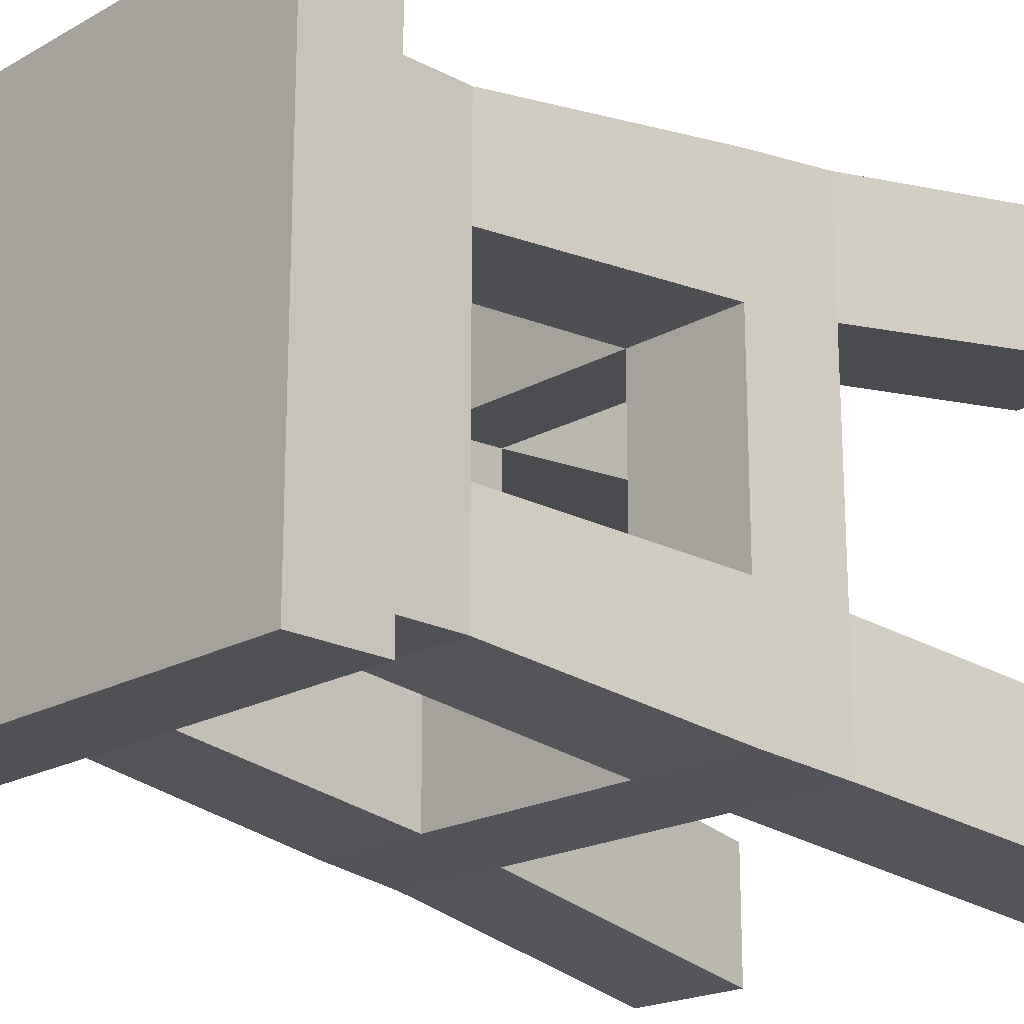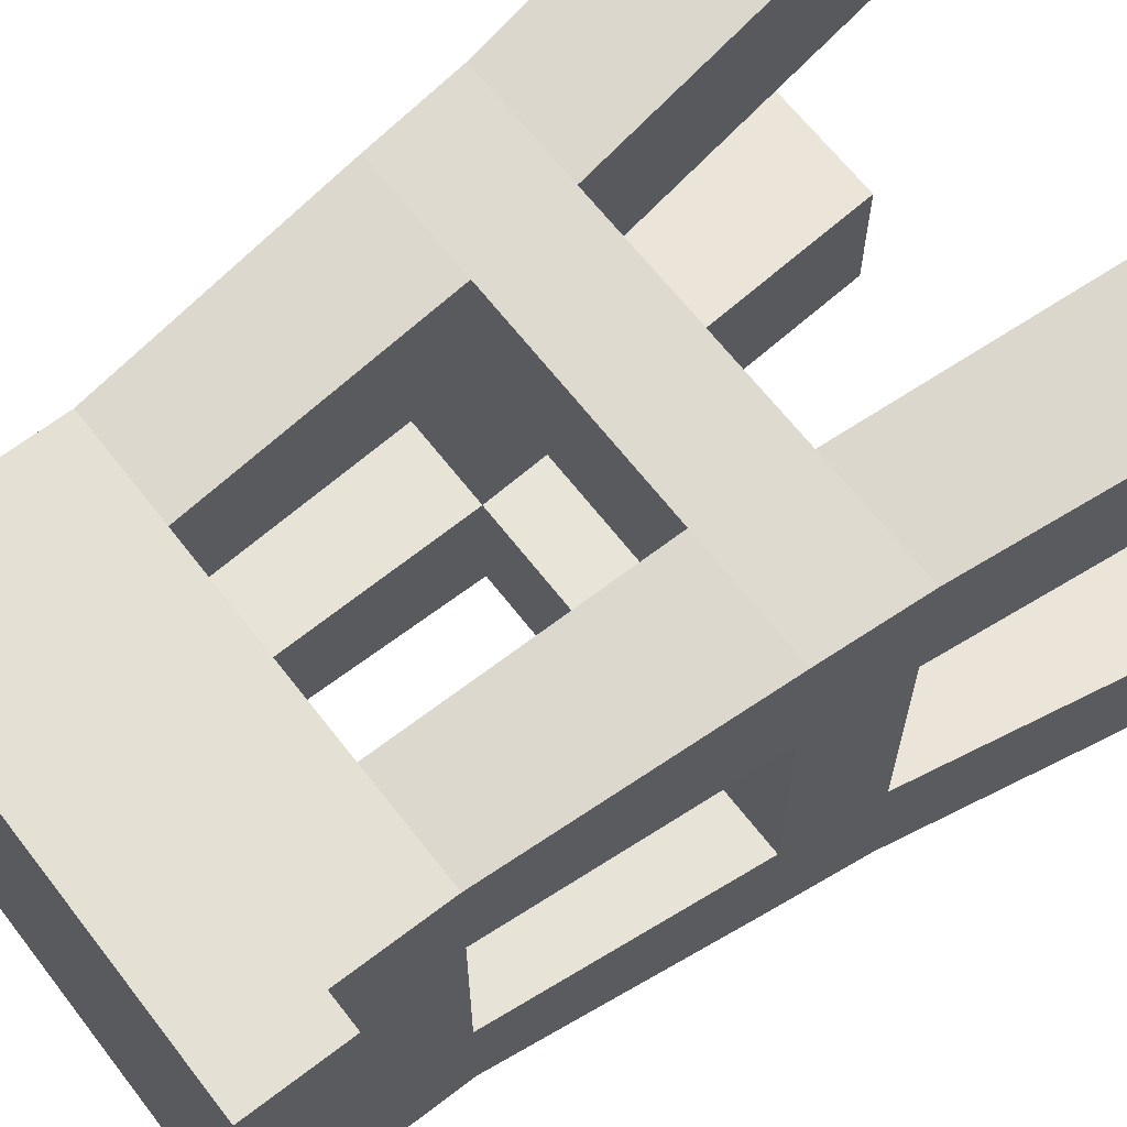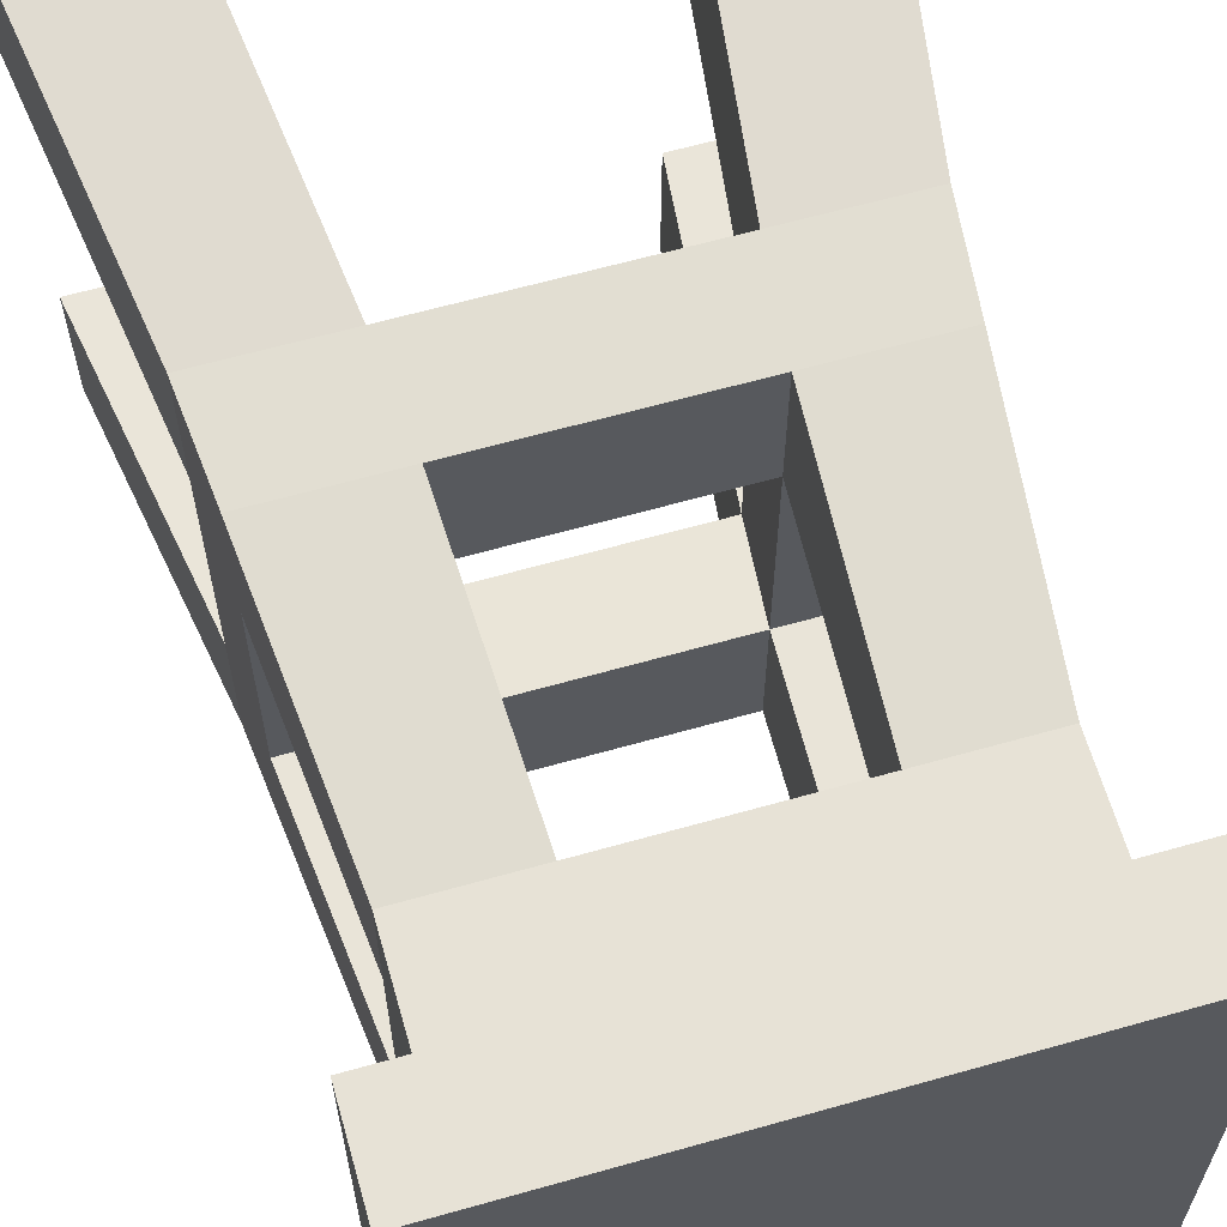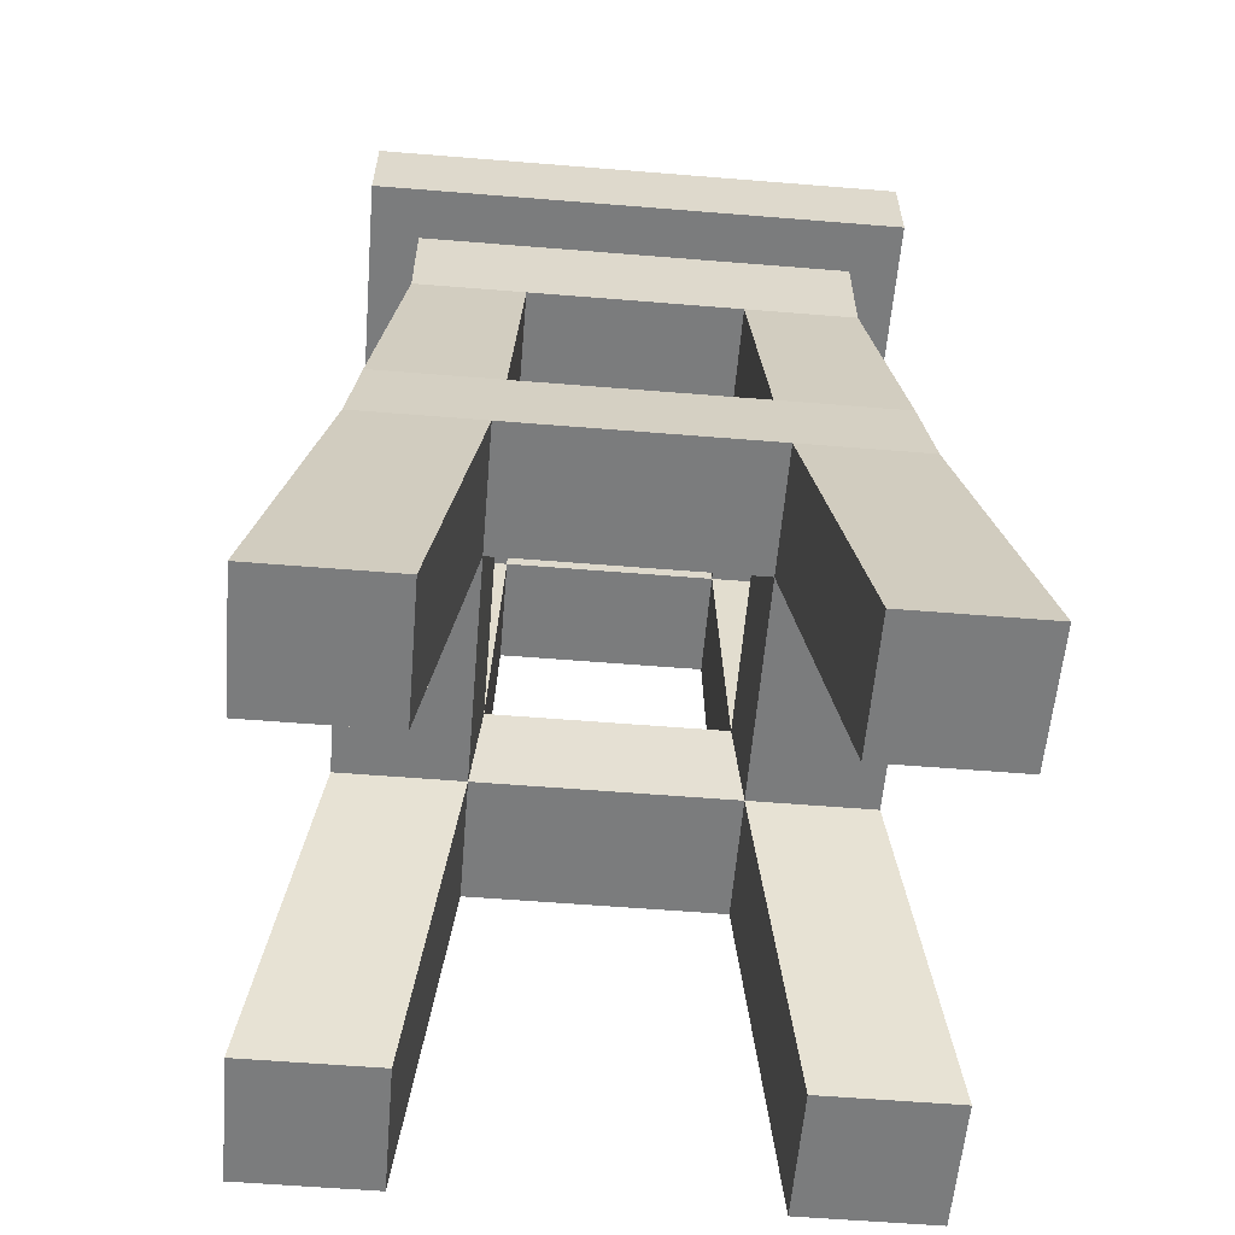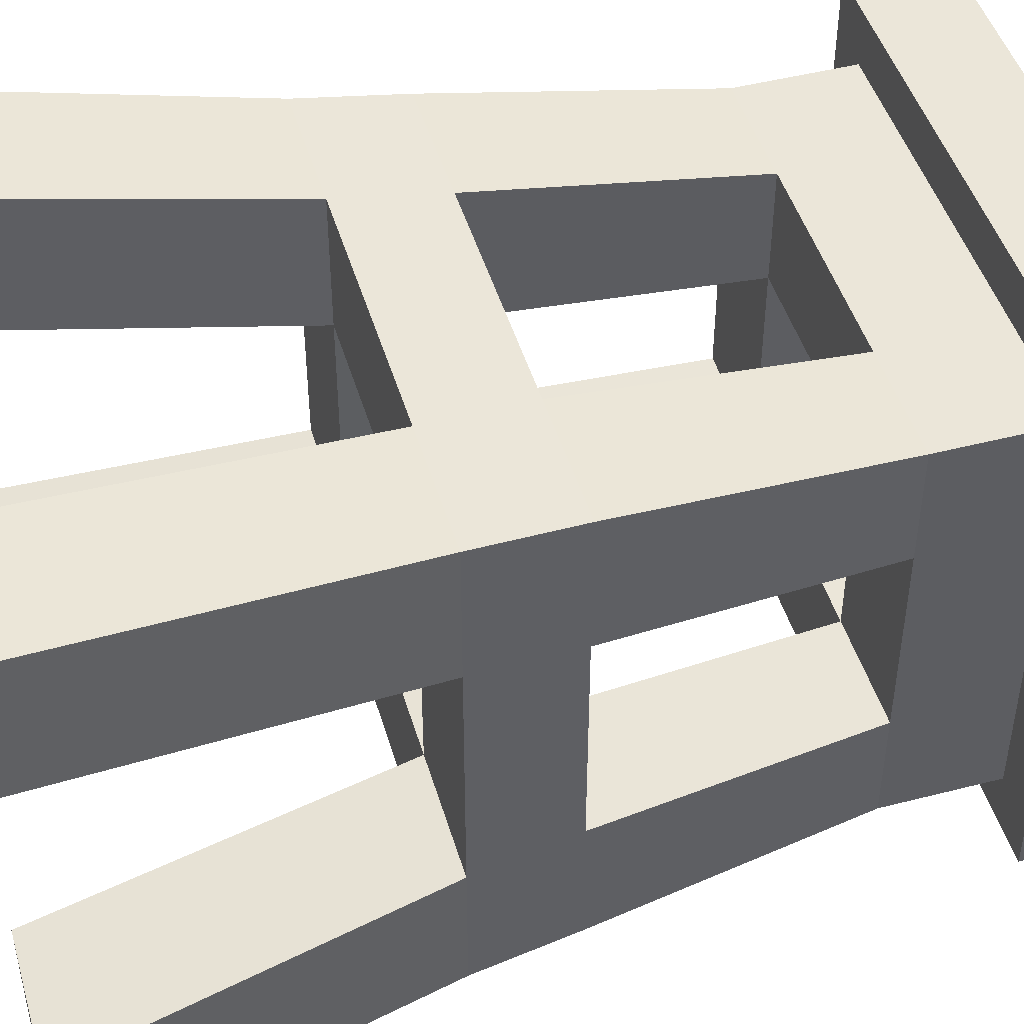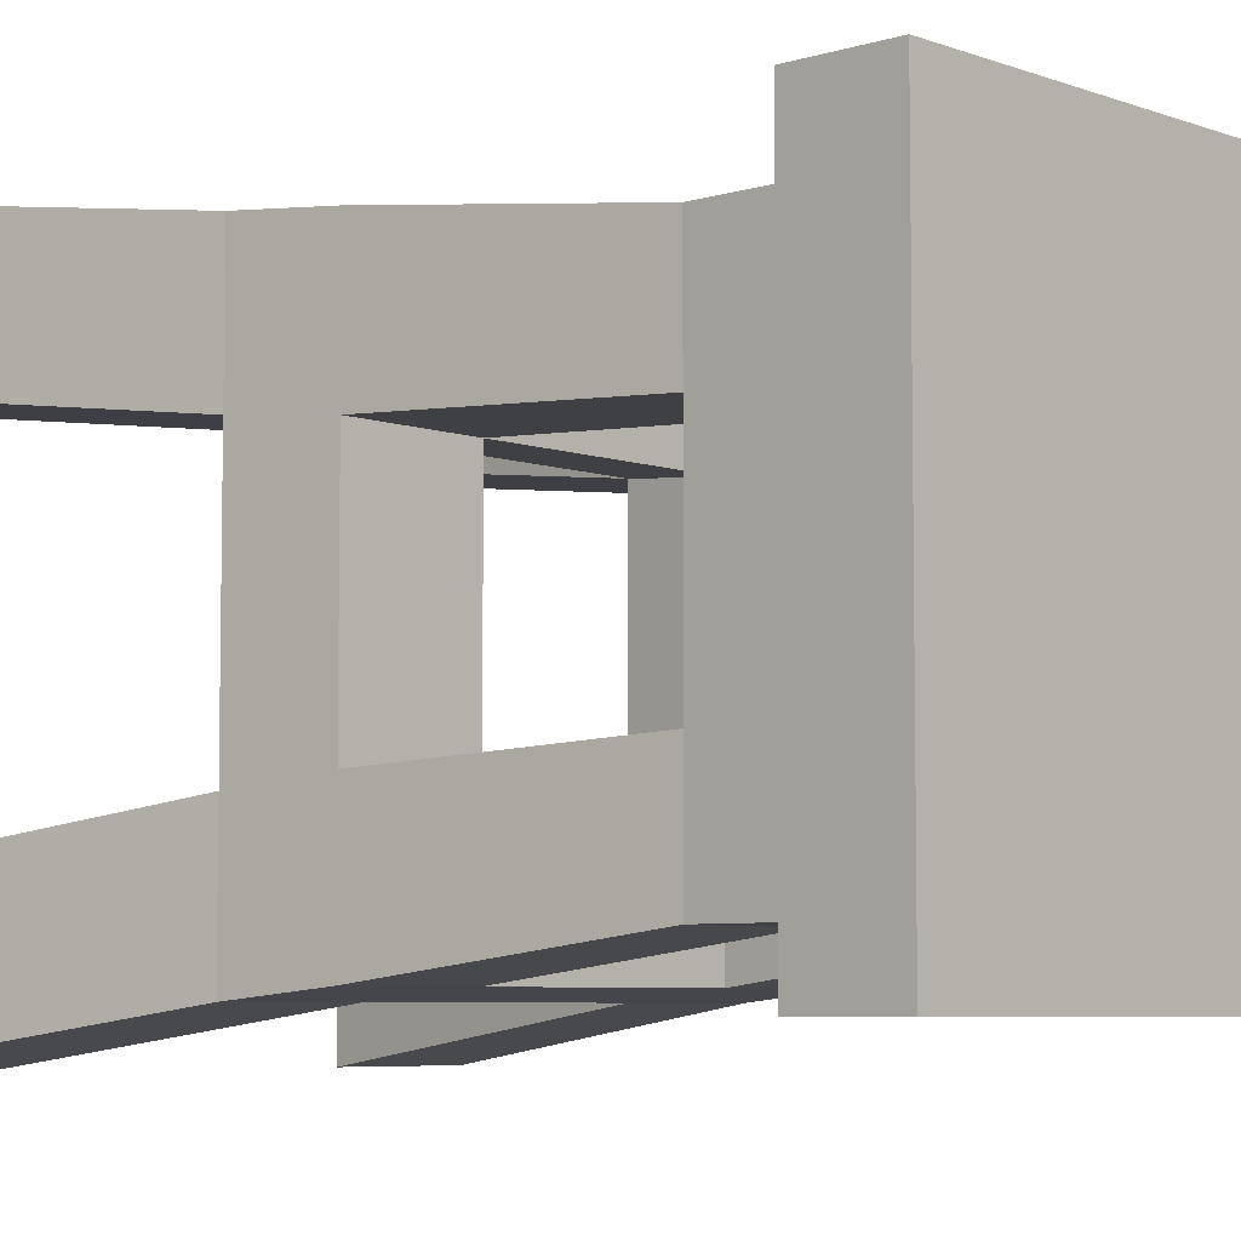
<metadata>
{"format":"obj","ext":"obj","renderer":"f3d","projection":"perspective","resolution":1024,"background":"white","views":[{"elev":-19.9,"azim":-134.0,"up":"+Z"},{"elev":65.3,"azim":-127.7,"up":"+Z"},{"elev":62.9,"azim":164.0,"up":"+Z"},{"elev":-58.6,"azim":175.2,"up":"+Y"},{"elev":46.8,"azim":73.7,"up":"+Z"},{"elev":-6.1,"azim":132.7,"up":"+Z"}]}
</metadata>
<code>
o Stool
v -0.146 0.2534 0.1453
v -0.1306 0.4103 0.1251
v -0.146 0.2534 0.06597
v -0.1306 0.4103 0.05827
v -0.07056 0.2534 0.1453
v -0.06369 0.4103 0.1251
v -0.07056 0.2534 0.06597
v -0.06369 0.4103 0.05827
v -0.1306 0.4771 0.1251
v -0.06369 0.4771 0.05827
v -0.1599 0.5336 0.1563
v -0.1599 0.4771 0.1563
v -0.1518 0.1941 0.07184
v -0.1518 0.1941 0.1512
v -0.07643 0.1941 0.07184
v -0.07643 0.1941 0.1512
v -0.1831 -0.01271 0.09923
v -0.1831 -0.01271 0.1805
v -0.1019 -0.01271 0.09923
v -0.1019 -0.01271 0.1805
v 0.146 0.2534 0.1453
v 0.1306 0.4103 0.1251
v 0.146 0.2534 0.06597
v 0.1306 0.4103 0.05827
v 0.07056 0.2534 0.1453
v 0.06369 0.4103 0.1251
v 0.07056 0.2534 0.06597
v 0.06369 0.4103 0.05827
v 0.1306 0.4771 0.1251
v 0.06369 0.4771 0.05827
v 0.1599 0.5336 0.1563
v 0.1599 0.4771 0.1563
v 0 0.4103 0.05827
v 0 0.4103 0.1251
v 0 0.4771 0.05827
v 0 0.4771 0.1251
v 0 0.5336 0.1563
v 0 0.4771 0.1563
v 0.1518 0.1941 0.07184
v 0.1518 0.1941 0.1512
v 0.07643 0.1941 0.07184
v 0.07643 0.1941 0.1512
v 0.1831 -0.01271 0.09923
v 0.1831 -0.01271 0.1805
v 0.1019 -0.01271 0.09923
v 0.1019 -0.01271 0.1805
v -0.146 0.2534 -0.1453
v -0.1306 0.4103 -0.1251
v -0.146 0.2534 -0.06597
v -0.1306 0.4103 -0.05827
v -0.07056 0.2534 -0.1453
v -0.06369 0.4103 -0.1251
v -0.07056 0.2534 -0.06597
v -0.06369 0.4103 -0.05827
v -0.1306 0.4771 -0.1251
v -0.06369 0.4771 -0.05827
v -0.1599 0.5336 -0.1563
v -0.1599 0.4771 -0.1563
v -0.1306 0.4103 0
v -0.06369 0.4103 0
v -0.1306 0.4771 0
v -0.06369 0.4771 0
v -0.1599 0.5336 0
v -0.1599 0.4771 0
v -0.1518 0.1941 -0.07184
v -0.1518 0.1941 -0.1512
v -0.07643 0.1941 -0.07184
v -0.07643 0.1941 -0.1512
v -0.1831 -0.01271 -0.09923
v -0.1831 -0.01271 -0.1805
v -0.1019 -0.01271 -0.09923
v -0.1019 -0.01271 -0.1805
v 0.146 0.2534 -0.1453
v 0.1306 0.4103 -0.1251
v 0.146 0.2534 -0.06597
v 0.1306 0.4103 -0.05827
v 0.07056 0.2534 -0.1453
v 0.06369 0.4103 -0.1251
v 0.07056 0.2534 -0.06597
v 0.06369 0.4103 -0.05827
v 0.1306 0.4771 -0.1251
v 0.06369 0.4771 -0.05827
v 0.1599 0.5336 -0.1563
v 0.1599 0.4771 -0.1563
v 0 0.4103 -0.05827
v 0 0.4103 -0.1251
v 0 0.4771 -0.05827
v 0 0.4771 -0.1251
v 0 0.5336 -0.1563
v 0 0.4771 -0.1563
v 0.1306 0.4103 0
v 0.06369 0.4103 0
v 0.1306 0.4771 0
v 0.06369 0.4771 0
v 0.1599 0.5336 0
v 0.1599 0.4771 0
v 0 0.4771 0
v 0 0.5336 0
v 0.1518 0.1941 -0.07184
v 0.1518 0.1941 -0.1512
v 0.07643 0.1941 -0.07184
v 0.07643 0.1941 -0.1512
v 0.1831 -0.01271 -0.09923
v 0.1831 -0.01271 -0.1805
v 0.1019 -0.01271 -0.09923
v 0.1019 -0.01271 -0.1805
f 2 4 3 1
f 4 8 7 3
f 8 6 5 7
f 6 2 1 5
f 1 3 13 14
f 11 37 98
f 6 8 33 34
f 8 4 59 60
f 10 8 60 62
f 61 9 12 64
f 9 36 38 12
f 8 10 35 33
f 9 6 34 36
f 2 6 9
f 35 10 97
f 10 62 97
f 63 11 98
f 64 12 11 63
f 4 9 61 59
f 4 2 9
f 12 38 37 11
f 15 16 20 19
f 5 1 14 16
f 49 3 7 53
f 16 15 41 42
f 25 5 16 42
f 67 15 13 65
f 13 3 49 65
f 75 79 27 23
f 18 17 19 20
f 14 13 17 18
f 16 14 18 20
f 13 15 19 17
f 22 21 23 24
f 24 23 27 28
f 28 27 25 26
f 26 25 21 22
f 21 40 39 23
f 31 98 37
f 26 34 33 28
f 28 92 91 24
f 30 94 92 28
f 93 96 32 29
f 29 32 38 36
f 28 33 35 30
f 29 36 34 26
f 22 29 26
f 35 97 30
f 30 97 94
f 95 98 31
f 96 95 31 32
f 24 91 93 29
f 24 29 22
f 32 31 37 38
f 41 45 46 42
f 25 42 40 21
f 41 15 7 27
f 101 99 39 41
f 39 99 75 23
f 79 77 51 53
f 44 46 45 43
f 40 44 43 39
f 42 46 44 40
f 39 43 45 41
f 48 47 49 50
f 50 49 53 54
f 54 53 51 52
f 52 51 47 48
f 47 66 65 49
f 57 98 89
f 52 86 85 54
f 54 60 59 50
f 56 62 60 54
f 61 64 58 55
f 55 58 90 88
f 54 85 87 56
f 55 88 86 52
f 48 55 52
f 87 97 56
f 56 97 62
f 63 98 57
f 64 63 57 58
f 50 59 61 55
f 50 55 48
f 58 57 89 90
f 67 71 72 68
f 53 7 15 67
f 51 68 66 47
f 68 102 101 67
f 77 102 68 51
f 70 72 71 69
f 66 70 69 65
f 68 72 70 66
f 65 69 71 67
f 74 76 75 73
f 76 80 79 75
f 80 78 77 79
f 78 74 73 77
f 73 75 99 100
f 83 89 98
f 78 80 85 86
f 80 76 91 92
f 82 80 92 94
f 93 81 84 96
f 81 88 90 84
f 80 82 87 85
f 81 78 86 88
f 74 78 81
f 87 82 97
f 82 94 97
f 95 83 98
f 96 84 83 95
f 76 81 93 91
f 76 74 81
f 84 90 89 83
f 101 102 106 105
f 79 101 41 27
f 77 73 100 102
f 101 79 53 67
f 27 7 5 25
f 104 103 105 106
f 100 99 103 104
f 102 100 104 106
f 99 101 105 103
l 97 98

</code>
